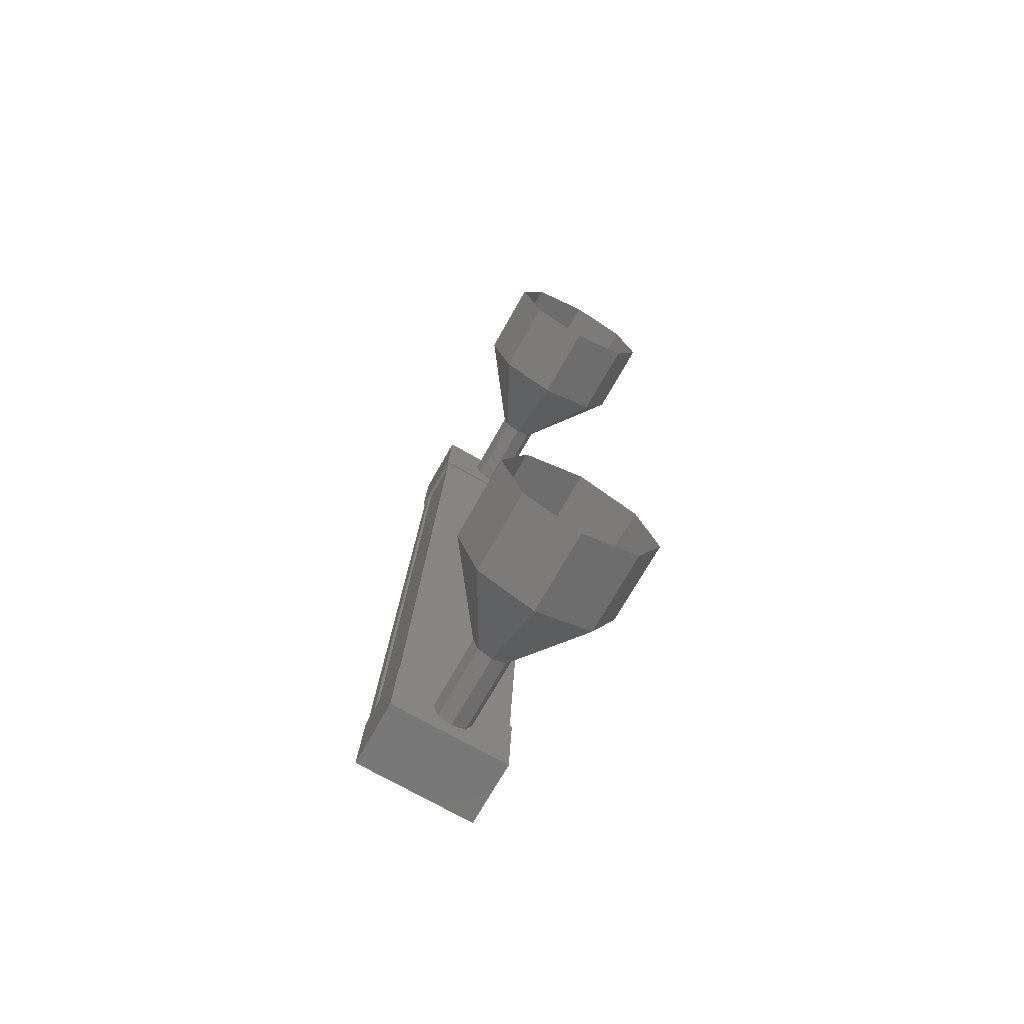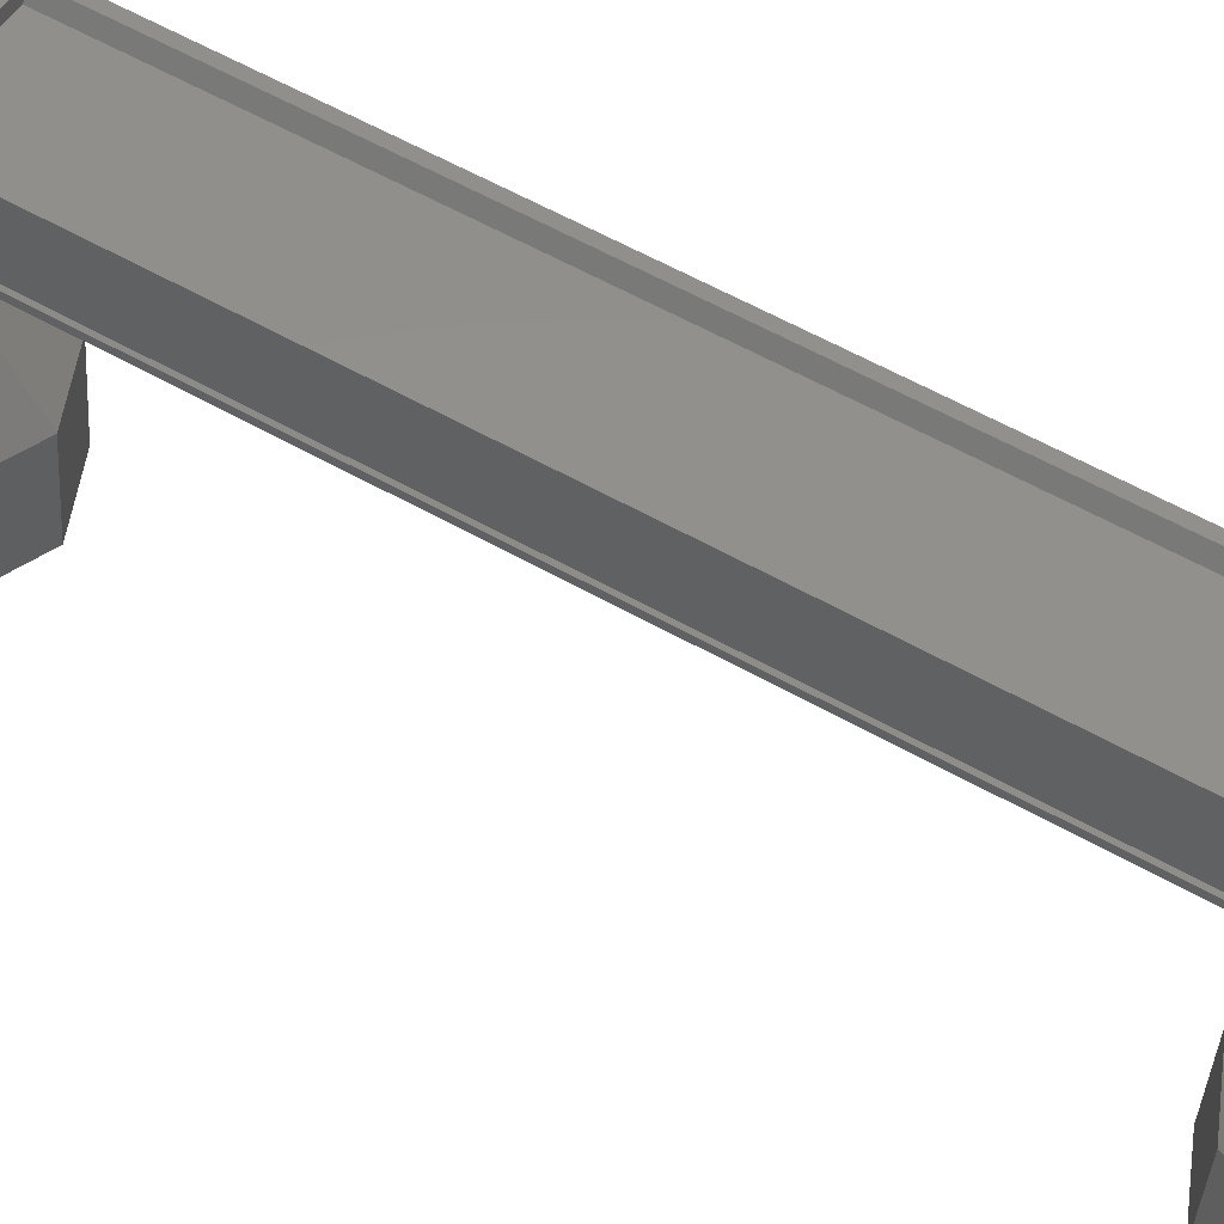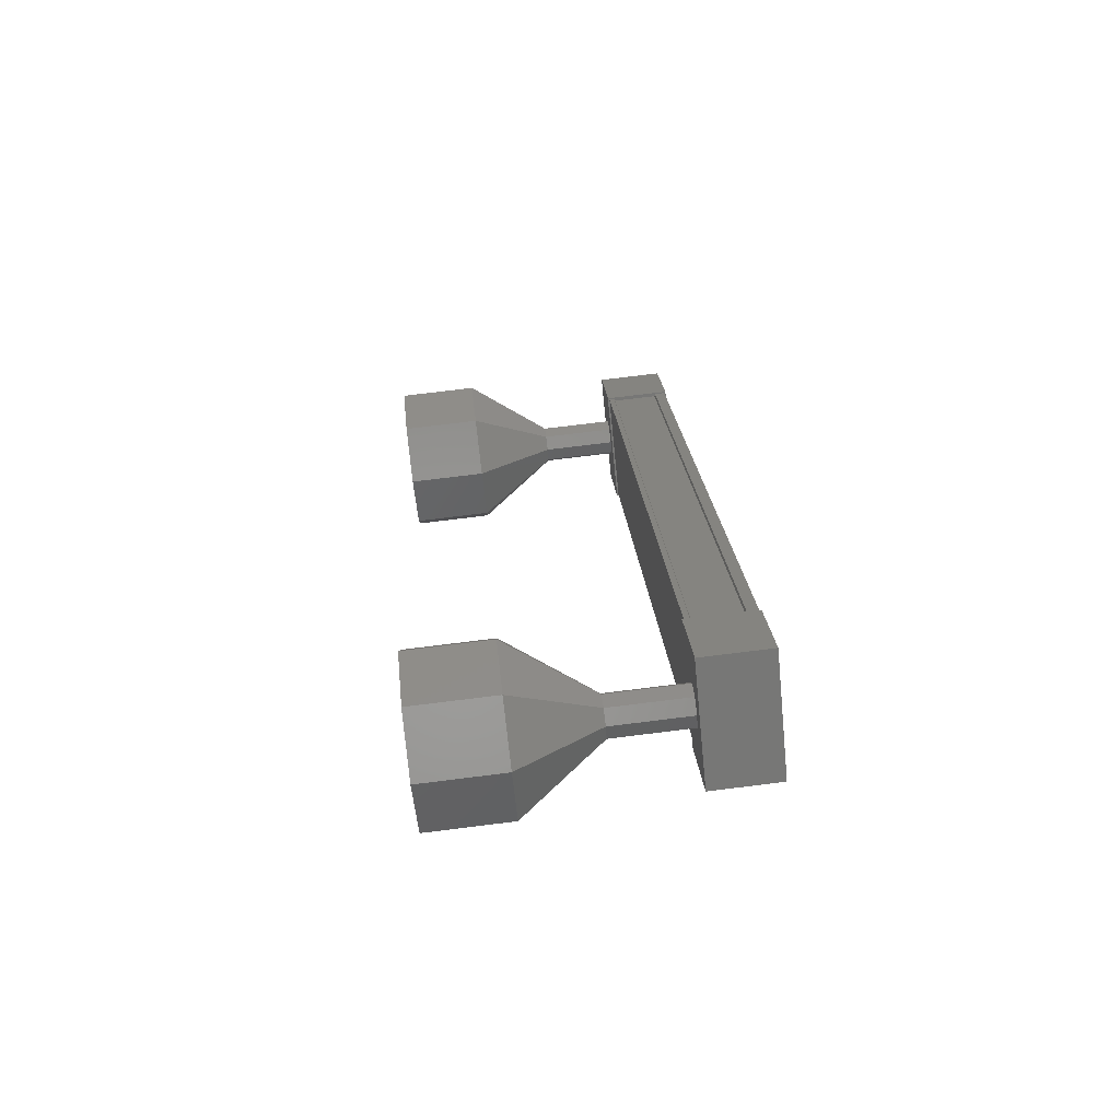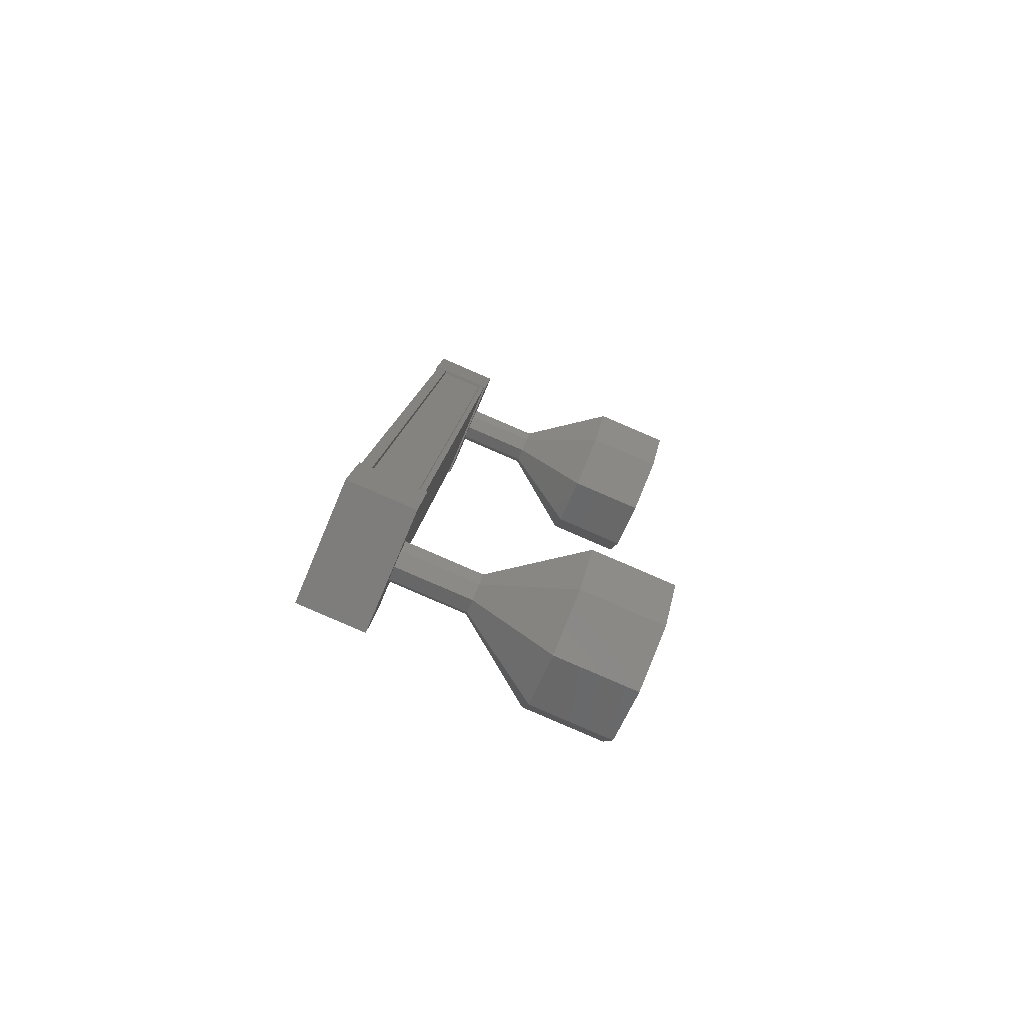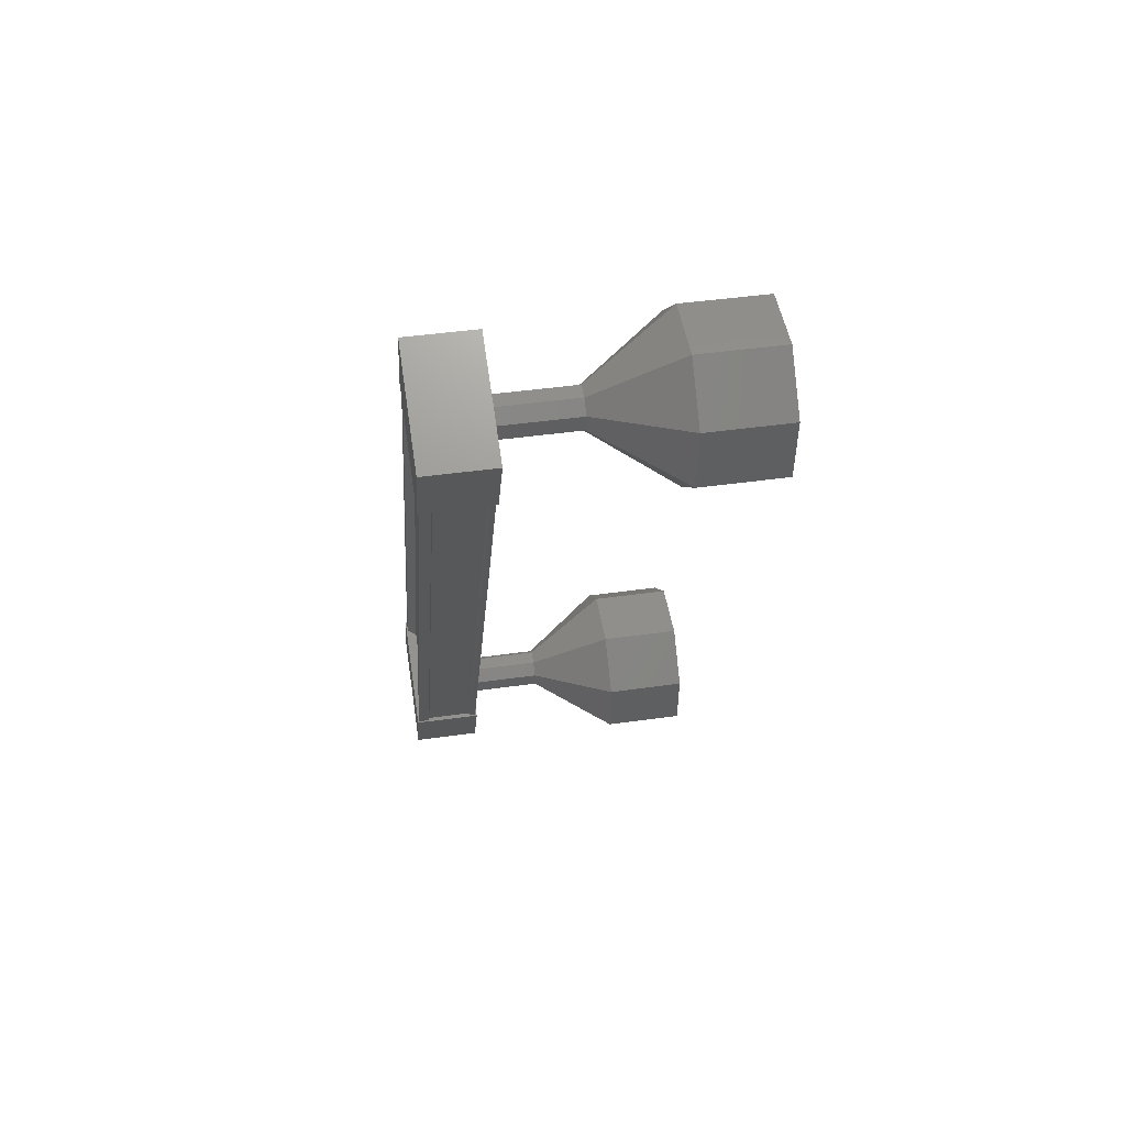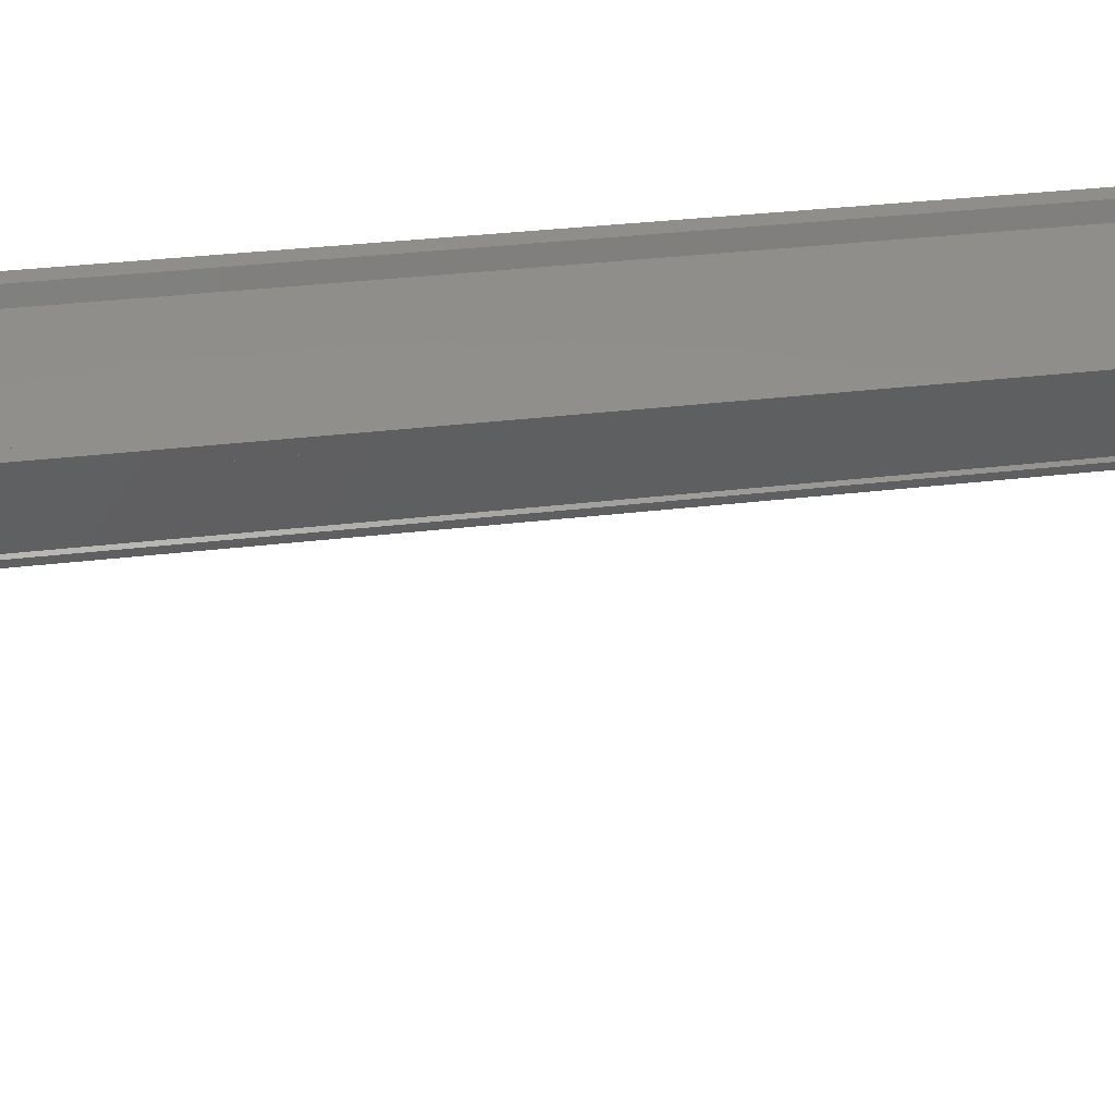
<metadata>
{"format":"stl","ext":"stl","renderer":"f3d","projection":"perspective","resolution":1024,"background":"white","views":[{"elev":-75.1,"azim":150.6,"up":"+Y"},{"elev":50.1,"azim":120.2,"up":"+Z"},{"elev":-68.7,"azim":-84.4,"up":"+Y"},{"elev":-76.2,"azim":67.0,"up":"+Y"},{"elev":71.1,"azim":81.5,"up":"+Y"},{"elev":47.2,"azim":79.3,"up":"+Z"}]}
</metadata>
<code>
# stl→obj: 128 verts, 152 faces
v -54.22 1105 33.27
v -54.3 1105 33.38
v -54.3 1096 34.03
v -54.4 1096 34.03
v -53.11 1096 33.92
v -53.03 1096 34.03
v -53.03 1105 33.39
v -52.93 1096 34.03
v -52.93 1105 33.39
v -52.93 1095 33.3
v -52.93 1105 32.65
v -52.96 1095 33.31
v -52.96 1105 32.67
v -52.96 1105 33.24
v -54.22 1096 33.92
v -53.11 1105 33.28
v -52.93 1105 33.25
v -52.93 1096 33.9
v -52.96 1096 33.89
v -54.42 1095 34.08
v -52.91 1095 33.25
v -52.91 1095 34.09
v -52.91 1096 34.02
v -54.42 1096 34.01
v -52.91 1096 33.18
v -54.42 1096 33.18
v -54.42 1095 33.25
v -52.91 1104 33.44
v -54.42 1104 33.43
v -52.91 1104 32.6
v -54.42 1104 32.59
v -54.41 1105 32.52
v -54.42 1105 33.36
v -52.91 1105 33.37
v -52.91 1105 32.53
v -54.4 1105 33.38
v -54.4 1105 33.25
v -54.4 1096 33.89
v -54.37 1105 33.24
v -54.37 1096 33.88
v -54.37 1105 32.66
v -54.37 1095 33.31
v -54.4 1105 32.65
v -54.4 1095 33.3
v -54.4 1105 32.59
v -54.4 1095 33.23
v -52.93 1105 32.59
v -52.93 1095 33.23
v -53.66 1106 30.56
v -53.65 1106 29.56
v -54.36 1105 30.57
v -54.36 1105 29.58
v -54.66 1105 30.62
v -54.65 1105 29.62
v -54.36 1104 30.67
v -54.36 1104 29.67
v -53.66 1104 30.69
v -53.65 1104 29.7
v -52.95 1104 30.68
v -52.95 1104 29.68
v -52.66 1105 30.63
v -52.65 1105 29.63
v -52.95 1105 30.58
v -52.95 1105 29.58
v -53.48 1095 32.28
v -53.66 1095 33.28
v -53.66 1095 32.28
v -53.84 1095 33.27
v -53.84 1095 32.28
v -53.91 1095 33.26
v -53.91 1095 32.26
v -53.84 1096 33.25
v -53.84 1096 32.25
v -53.66 1096 33.24
v -53.66 1096 32.25
v -53.49 1096 33.25
v -53.48 1096 32.25
v -53.41 1095 33.26
v -53.41 1095 32.27
v -53.49 1095 33.27
v -52.95 1095 30.33
v -53.66 1094 31.35
v -53.66 1094 30.35
v -54.37 1095 31.32
v -54.36 1095 30.33
v -54.66 1095 31.27
v -54.66 1095 30.28
v -54.37 1096 31.23
v -54.36 1096 30.23
v -53.66 1096 31.21
v -53.66 1096 30.21
v -52.95 1096 31.23
v -52.95 1096 30.23
v -52.66 1095 31.28
v -52.66 1095 30.28
v -52.95 1095 31.33
v -53.66 1095 32.29
v -53.84 1095 32.29
v -53.91 1095 32.27
v -53.84 1096 32.26
v -53.66 1096 32.26
v -53.48 1096 32.26
v -53.41 1095 32.28
v -53.48 1095 32.29
v -53.66 1105 32.59
v -53.66 1105 31.59
v -53.84 1105 32.6
v -53.84 1105 31.6
v -53.91 1105 32.61
v -53.91 1105 31.61
v -53.84 1105 32.62
v -53.84 1105 31.62
v -53.66 1105 32.63
v -53.66 1104 31.63
v -53.49 1105 32.62
v -53.48 1105 31.63
v -53.41 1105 32.61
v -53.41 1105 31.61
v -53.49 1105 32.6
v -53.48 1105 31.6
v -53.48 1105 31.61
v -53.66 1105 31.6
v -53.84 1105 31.61
v -53.91 1105 31.62
v -53.84 1105 31.63
v -53.66 1104 31.64
v -53.48 1105 31.64
v -53.41 1105 31.62
f 1 2 3
f 3 2 4
f 5 6 7
f 7 6 8
f 8 9 7
f 10 11 12
f 12 11 13
f 13 14 12
f 3 15 1
f 1 15 5
f 5 16 1
f 7 16 5
f 9 8 17
f 17 8 18
f 18 14 17
f 19 14 18
f 12 14 19
f 20 21 22
f 22 21 23
f 23 24 22
f 25 24 23
f 26 24 25
f 25 21 26
f 26 21 27
f 27 21 20
f 20 24 27
f 22 24 20
f 28 29 30
f 30 29 31
f 31 32 30
f 29 32 31
f 33 32 29
f 29 34 33
f 33 34 32
f 32 34 35
f 35 30 32
f 34 30 35
f 28 30 34
f 34 29 28
f 2 36 4
f 4 36 37
f 37 38 4
f 39 38 37
f 40 38 39
f 39 41 40
f 40 41 42
f 42 41 43
f 43 44 42
f 45 44 43
f 46 44 45
f 45 47 46
f 46 47 48
f 48 47 10
f 25 23 21
f 24 26 27
f 47 11 10
f 49 50 51
f 51 50 52
f 52 53 51
f 54 53 52
f 55 53 54
f 54 56 55
f 55 56 57
f 57 56 58
f 58 59 57
f 60 59 58
f 61 59 60
f 60 62 61
f 61 62 63
f 63 62 64
f 64 49 63
f 50 49 64
f 65 66 67
f 67 66 68
f 68 69 67
f 70 69 68
f 71 69 70
f 70 72 71
f 71 72 73
f 73 72 74
f 74 75 73
f 76 75 74
f 77 75 76
f 76 78 77
f 77 78 79
f 79 78 80
f 80 65 79
f 66 65 80
f 81 82 83
f 83 82 84
f 84 85 83
f 86 85 84
f 87 85 86
f 86 88 87
f 87 88 89
f 89 88 90
f 90 91 89
f 92 91 90
f 93 91 92
f 92 94 93
f 93 94 95
f 95 94 96
f 96 81 95
f 82 81 96
f 96 97 82
f 82 97 98
f 98 84 82
f 99 84 98
f 86 84 99
f 99 100 86
f 86 100 88
f 88 100 101
f 101 90 88
f 102 90 101
f 92 90 102
f 102 103 92
f 92 103 94
f 94 103 104
f 104 96 94
f 97 96 104
f 105 106 107
f 107 106 108
f 108 109 107
f 110 109 108
f 111 109 110
f 110 112 111
f 111 112 113
f 113 112 114
f 114 115 113
f 116 115 114
f 117 115 116
f 116 118 117
f 117 118 119
f 119 118 120
f 120 105 119
f 106 105 120
f 121 63 122
f 122 63 49
f 49 123 122
f 51 123 49
f 124 123 51
f 51 53 124
f 124 53 125
f 125 53 55
f 55 126 125
f 57 126 55
f 127 126 57
f 57 59 127
f 127 59 128
f 128 59 61
f 61 121 128
f 63 121 61

</code>
